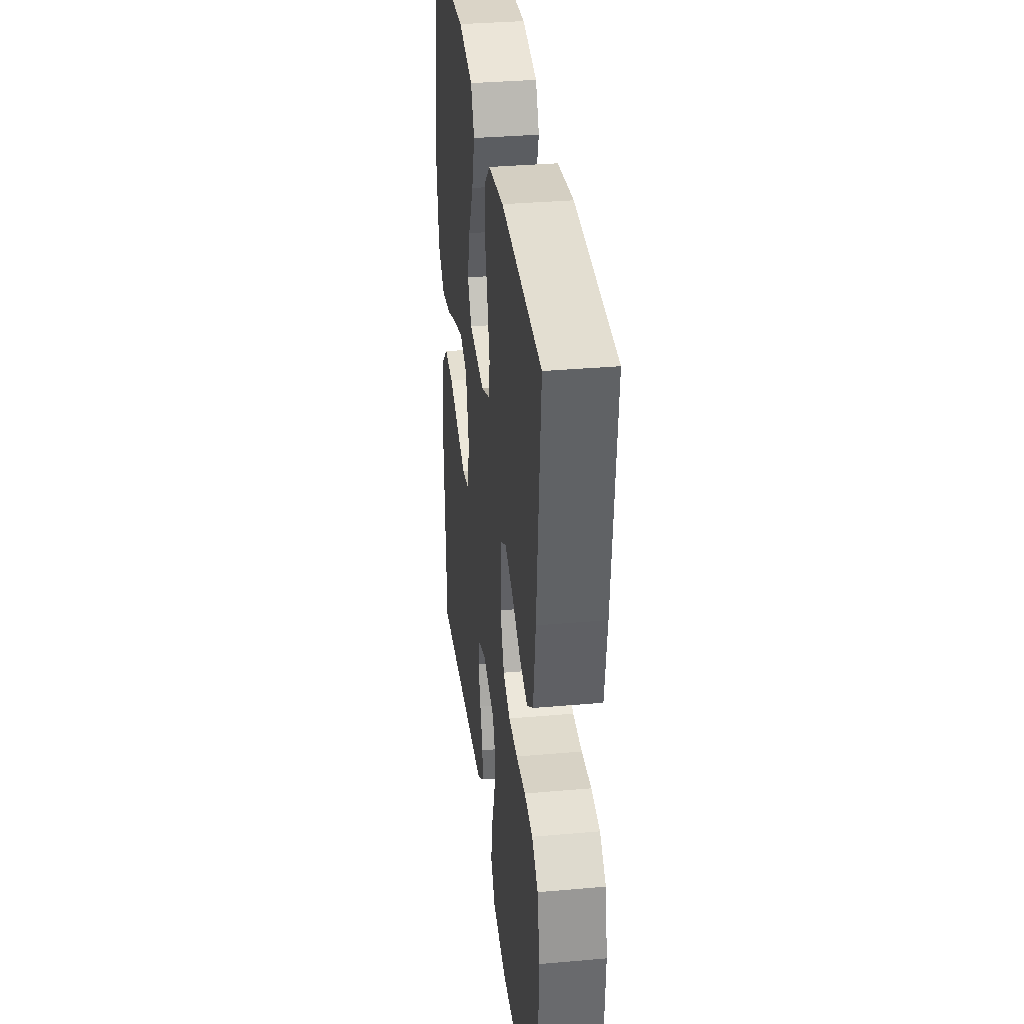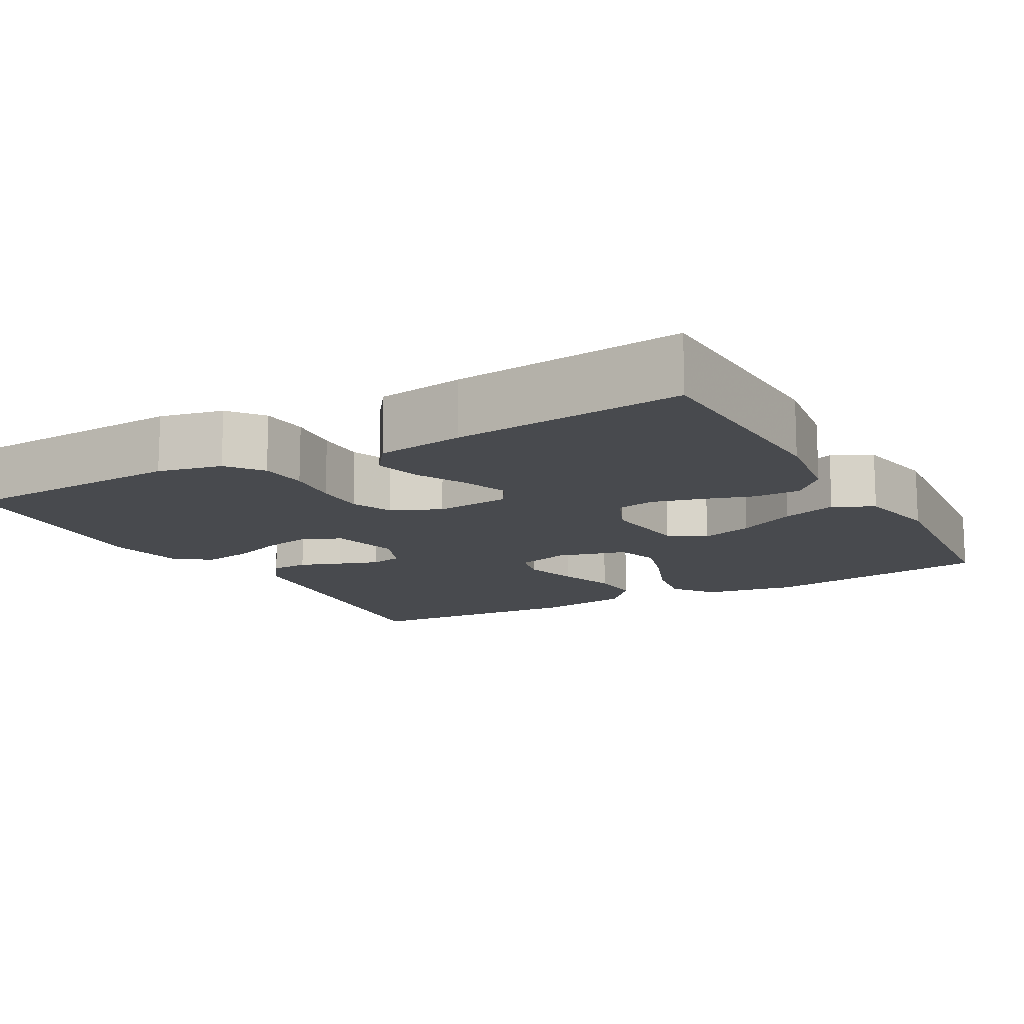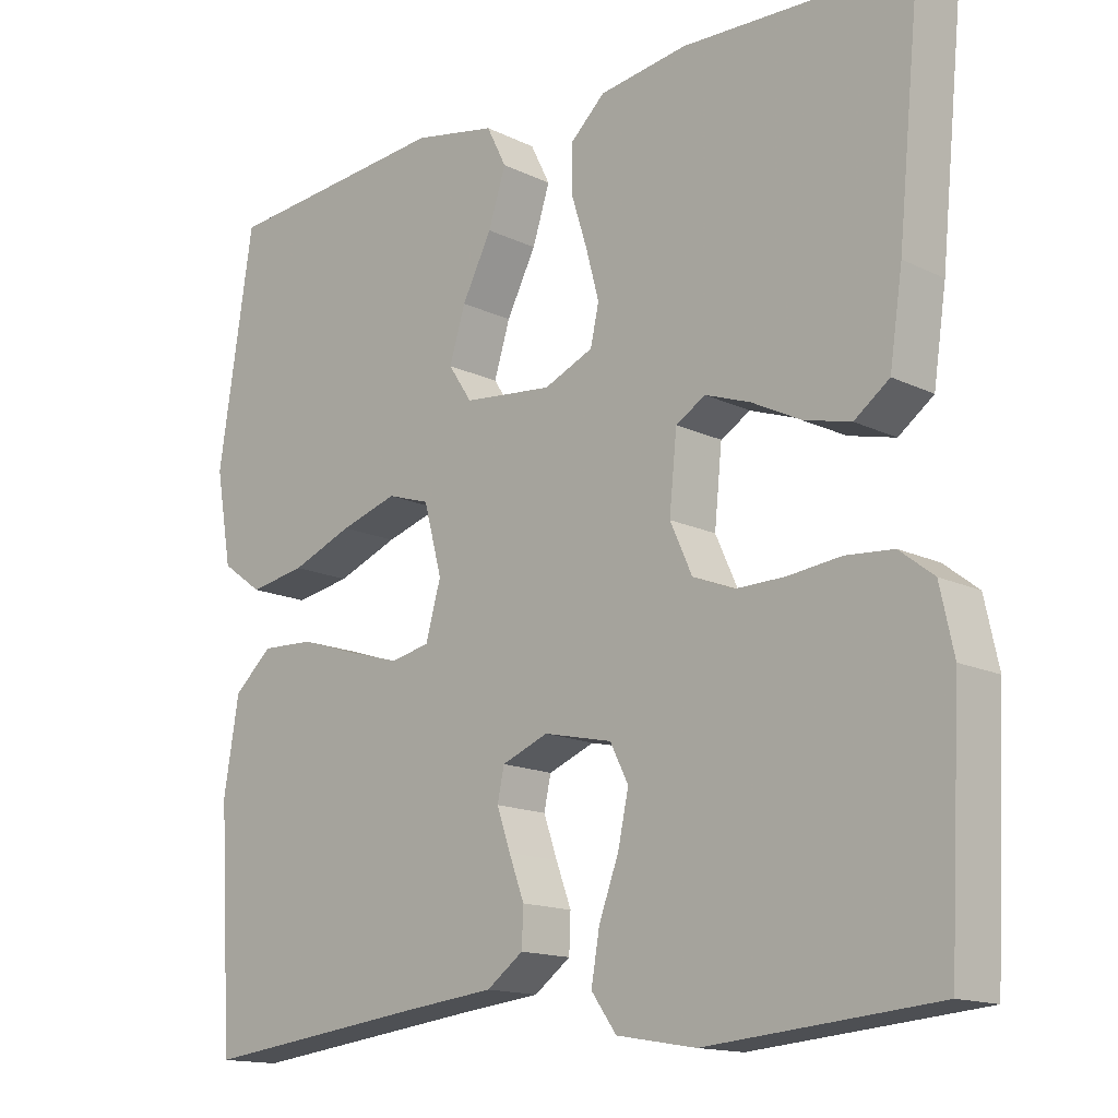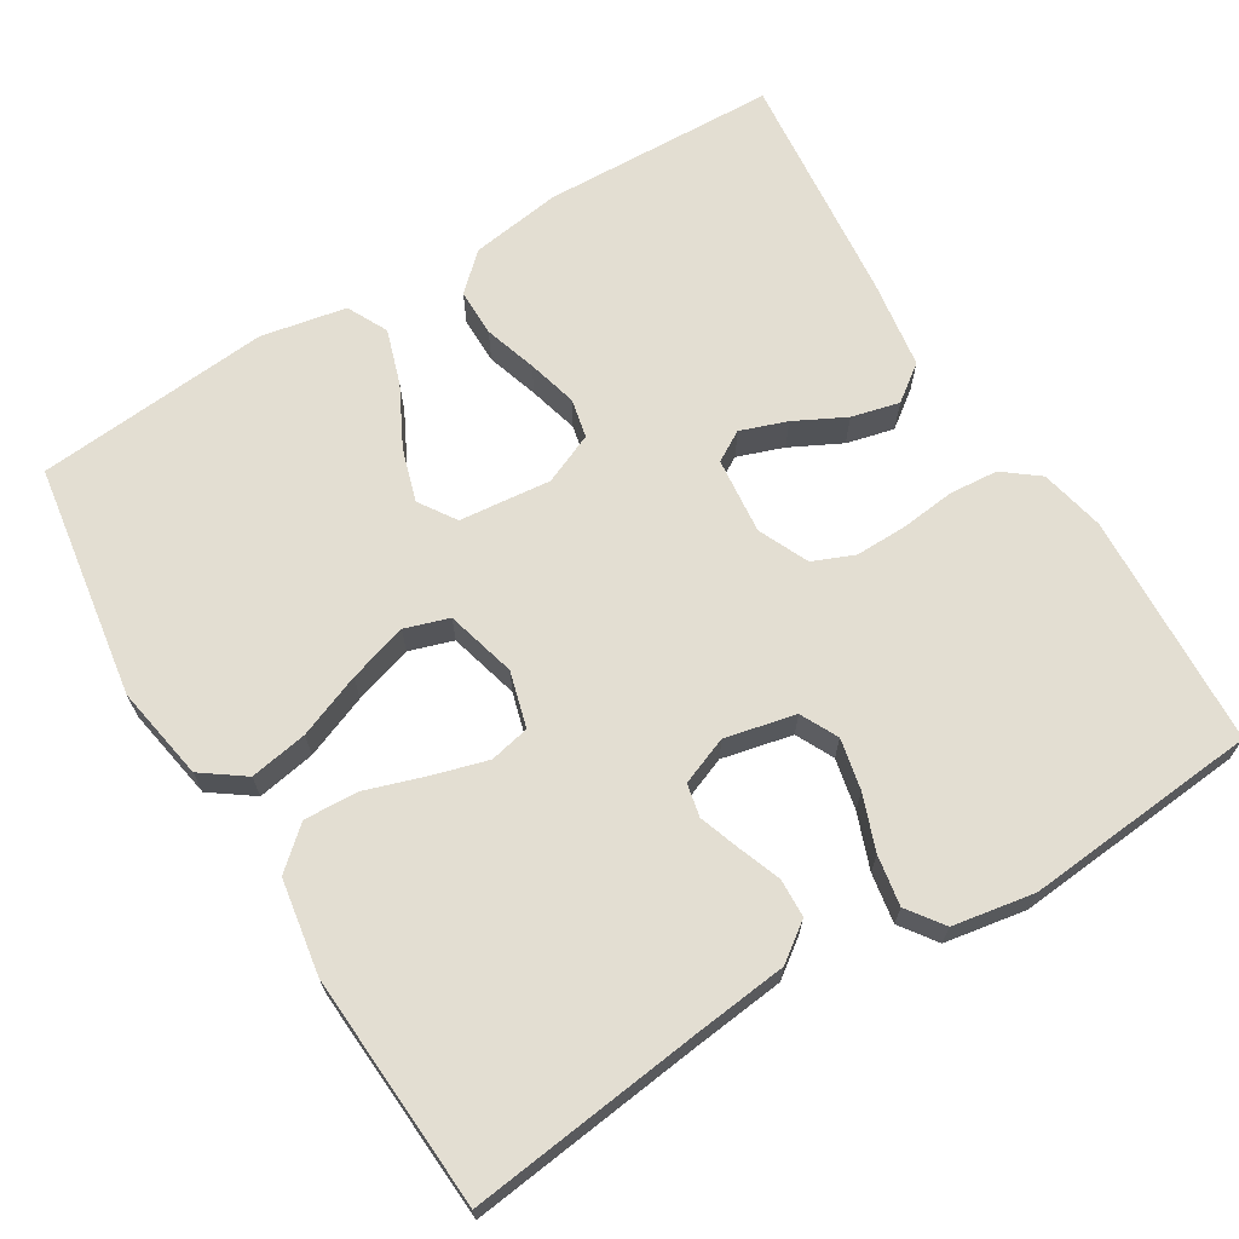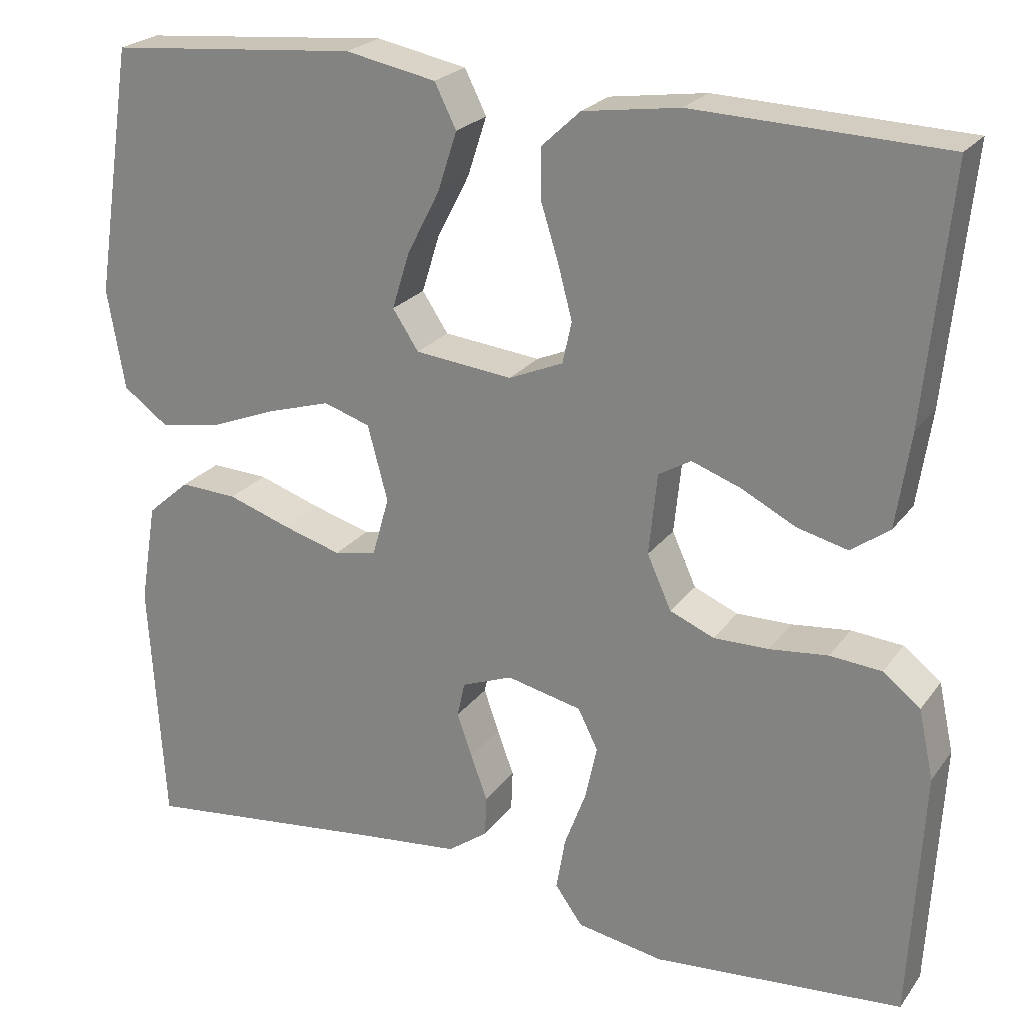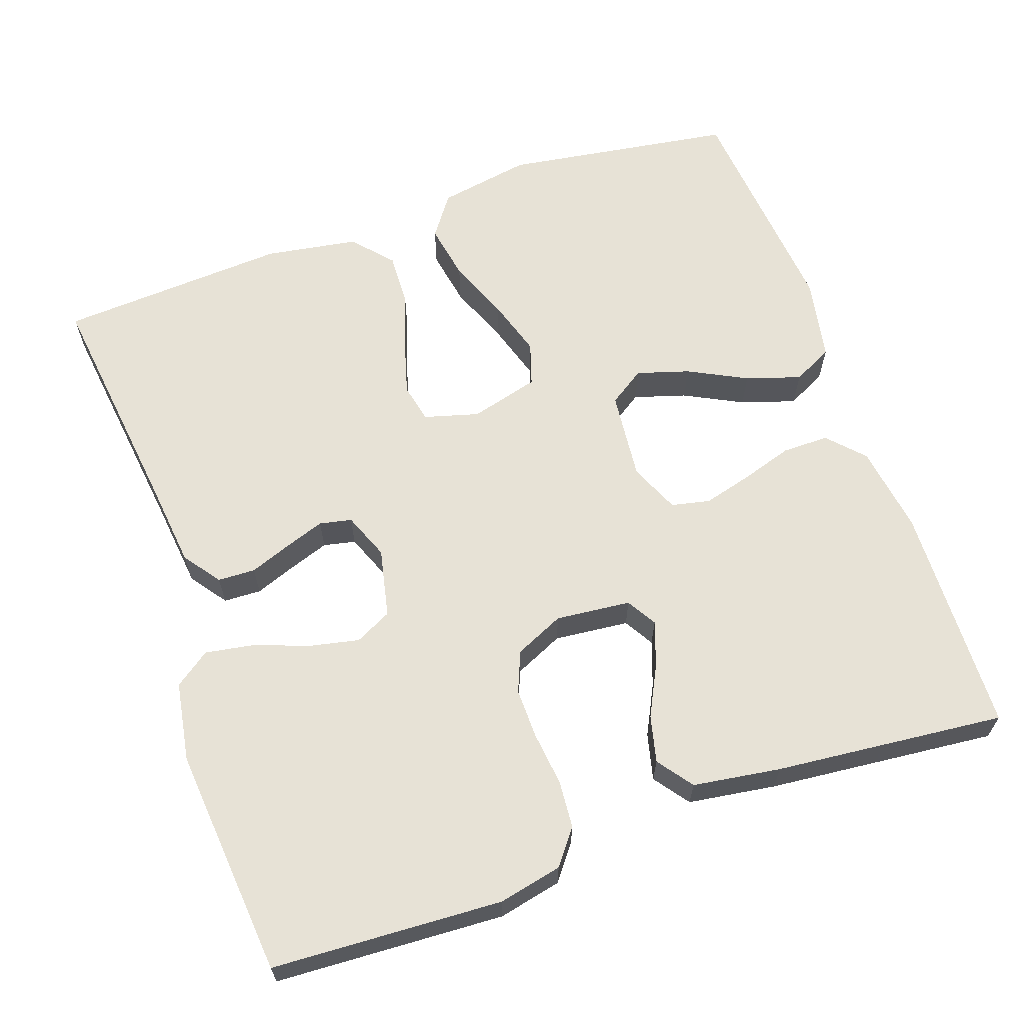
<metadata>
{"format":"obj","ext":"obj","renderer":"f3d","projection":"perspective","resolution":1024,"background":"white","views":[{"elev":34.2,"azim":-96.8,"up":"+Z"},{"elev":-13.3,"azim":-60.8,"up":"+Y"},{"elev":-14.8,"azim":-136.2,"up":"+Z"},{"elev":67.7,"azim":148.6,"up":"+Y"},{"elev":23.4,"azim":-153.0,"up":"+Z"},{"elev":63.7,"azim":-109.4,"up":"+Y"}]}
</metadata>
<code>
v -0.5 0.07 0.5
v -0.2 0.07 0.51
v -0.084 0.07 0.493
v -0.038 0.07 0.45
v -0.038 0.07 0.389
v -0.059 0.07 0.322
v -0.076 0.07 0.258
v -0.065 0.07 0.208
v 0 0.07 0.18
v 0.117 0.07 0.192
v 0.148 0.07 0.239
v 0.127 0.07 0.307
v 0.088 0.07 0.383
v 0.065 0.07 0.454
v 0.091 0.07 0.506
v 0.2 0.07 0.527
v 0.5 0.07 0.5
v 0.546 0.07 0.2
v 0.525 0.07 0.079
v 0.471 0.07 0.04
v 0.397 0.07 0.053
v 0.316 0.07 0.085
v 0.241 0.07 0.108
v 0.185 0.07 0.09
v 0.161 0.07 0
v 0.181 0.07 -0.071
v 0.232 0.07 -0.082
v 0.302 0.07 -0.062
v 0.378 0.07 -0.037
v 0.447 0.07 -0.034
v 0.498 0.07 -0.079
v 0.518 0.07 -0.2
v 0.5 0.07 -0.5
v 0.2 0.07 -0.464
v 0.082 0.07 -0.451
v 0.034 0.07 -0.416
v 0.032 0.07 -0.367
v 0.052 0.07 -0.313
v 0.07 0.07 -0.261
v 0.061 0.07 -0.219
v 0 0.07 -0.195
v -0.09 0.07 -0.215
v -0.114 0.07 -0.263
v -0.1 0.07 -0.328
v -0.074 0.07 -0.398
v -0.063 0.07 -0.462
v -0.096 0.07 -0.508
v -0.2 0.07 -0.526
v -0.5 0.07 -0.5
v -0.516 0.07 -0.2
v -0.498 0.07 -0.117
v -0.453 0.07 -0.082
v -0.391 0.07 -0.077
v -0.321 0.07 -0.085
v -0.255 0.07 -0.086
v -0.202 0.07 -0.064
v -0.173 0.07 0
v -0.183 0.07 0.098
v -0.222 0.07 0.121
v -0.281 0.07 0.1
v -0.346 0.07 0.067
v -0.407 0.07 0.052
v -0.453 0.07 0.086
v -0.47 0.07 0.2
v -0.5 0 0.5
v -0.2 0 0.51
v -0.084 0 0.493
v -0.038 0 0.45
v -0.038 0 0.389
v -0.059 0 0.322
v -0.076 0 0.258
v -0.065 0 0.208
v 0 0 0.18
v 0.117 0 0.192
v 0.148 0 0.239
v 0.127 0 0.307
v 0.088 0 0.383
v 0.065 0 0.454
v 0.091 0 0.506
v 0.2 0 0.527
v 0.5 0 0.5
v 0.546 0 0.2
v 0.525 0 0.079
v 0.471 0 0.04
v 0.397 0 0.053
v 0.316 0 0.085
v 0.241 0 0.108
v 0.185 0 0.09
v 0.161 0 0
v 0.181 0 -0.071
v 0.232 0 -0.082
v 0.302 0 -0.062
v 0.378 0 -0.037
v 0.447 0 -0.034
v 0.498 0 -0.079
v 0.518 0 -0.2
v 0.5 0 -0.5
v 0.2 0 -0.464
v 0.082 0 -0.451
v 0.034 0 -0.416
v 0.032 0 -0.367
v 0.052 0 -0.313
v 0.07 0 -0.261
v 0.061 0 -0.219
v 0 0 -0.195
v -0.09 0 -0.215
v -0.114 0 -0.263
v -0.1 0 -0.328
v -0.074 0 -0.398
v -0.063 0 -0.462
v -0.096 0 -0.508
v -0.2 0 -0.526
v -0.5 0 -0.5
v -0.516 0 -0.2
v -0.498 0 -0.117
v -0.453 0 -0.082
v -0.391 0 -0.077
v -0.321 0 -0.085
v -0.255 0 -0.086
v -0.202 0 -0.064
v -0.173 0 0
v -0.183 0 0.098
v -0.222 0 0.121
v -0.281 0 0.1
v -0.346 0 0.067
v -0.407 0 0.052
v -0.453 0 0.086
v -0.47 0 0.2
f 60 61 62 63
f 59 60 63 64
f 51 52 53 54
f 51 54 55
f 50 51 55
f 49 50 55 56
f 47 48 49 56
f 44 45 46 47
f 43 44 47 56
f 35 36 37 38
f 34 35 38 39
f 33 34 39 40
f 31 32 33 40
f 28 29 30 31
f 27 28 31 40
f 19 20 21 22
f 19 22 23
f 18 19 23
f 17 18 23
f 16 17 23 24
f 12 13 14 15
f 11 12 15 16
f 3 4 5 6
f 3 6 7
f 2 3 7
f 59 64 1 2
f 58 59 2 7
f 57 58 7 8
f 42 43 56 57
f 41 42 57 8
f 26 27 40 41
f 25 26 41 8
f 11 16 24 25
f 10 11 25
f 9 10 25
f 8 9 25
f 127 126 125 124
f 128 127 124 123
f 118 117 116 115
f 119 118 115
f 119 115 114
f 120 119 114 113
f 120 113 112 111
f 111 110 109 108
f 120 111 108 107
f 102 101 100 99
f 103 102 99 98
f 104 103 98 97
f 104 97 96 95
f 95 94 93 92
f 104 95 92 91
f 86 85 84 83
f 87 86 83
f 87 83 82
f 87 82 81
f 88 87 81 80
f 79 78 77 76
f 80 79 76 75
f 70 69 68 67
f 71 70 67
f 71 67 66
f 66 65 128 123
f 71 66 123 122
f 72 71 122 121
f 121 120 107 106
f 72 121 106 105
f 105 104 91 90
f 72 105 90 89
f 89 88 80 75
f 89 75 74
f 89 74 73
f 89 73 72
f 1 65 66 2
f 2 66 67 3
f 3 67 68 4
f 4 68 69 5
f 5 69 70 6
f 6 70 71 7
f 7 71 72 8
f 8 72 73 9
f 9 73 74 10
f 10 74 75 11
f 11 75 76 12
f 12 76 77 13
f 13 77 78 14
f 14 78 79 15
f 15 79 80 16
f 16 80 81 17
f 17 81 82 18
f 18 82 83 19
f 19 83 84 20
f 20 84 85 21
f 21 85 86 22
f 22 86 87 23
f 23 87 88 24
f 24 88 89 25
f 25 89 90 26
f 26 90 91 27
f 27 91 92 28
f 28 92 93 29
f 29 93 94 30
f 30 94 95 31
f 31 95 96 32
f 32 96 97 33
f 33 97 98 34
f 34 98 99 35
f 35 99 100 36
f 36 100 101 37
f 37 101 102 38
f 38 102 103 39
f 39 103 104 40
f 40 104 105 41
f 41 105 106 42
f 42 106 107 43
f 43 107 108 44
f 44 108 109 45
f 45 109 110 46
f 46 110 111 47
f 47 111 112 48
f 48 112 113 49
f 49 113 114 50
f 50 114 115 51
f 51 115 116 52
f 52 116 117 53
f 53 117 118 54
f 54 118 119 55
f 55 119 120 56
f 56 120 121 57
f 57 121 122 58
f 58 122 123 59
f 59 123 124 60
f 60 124 125 61
f 61 125 126 62
f 62 126 127 63
f 63 127 128 64
f 64 128 65 1

</code>
